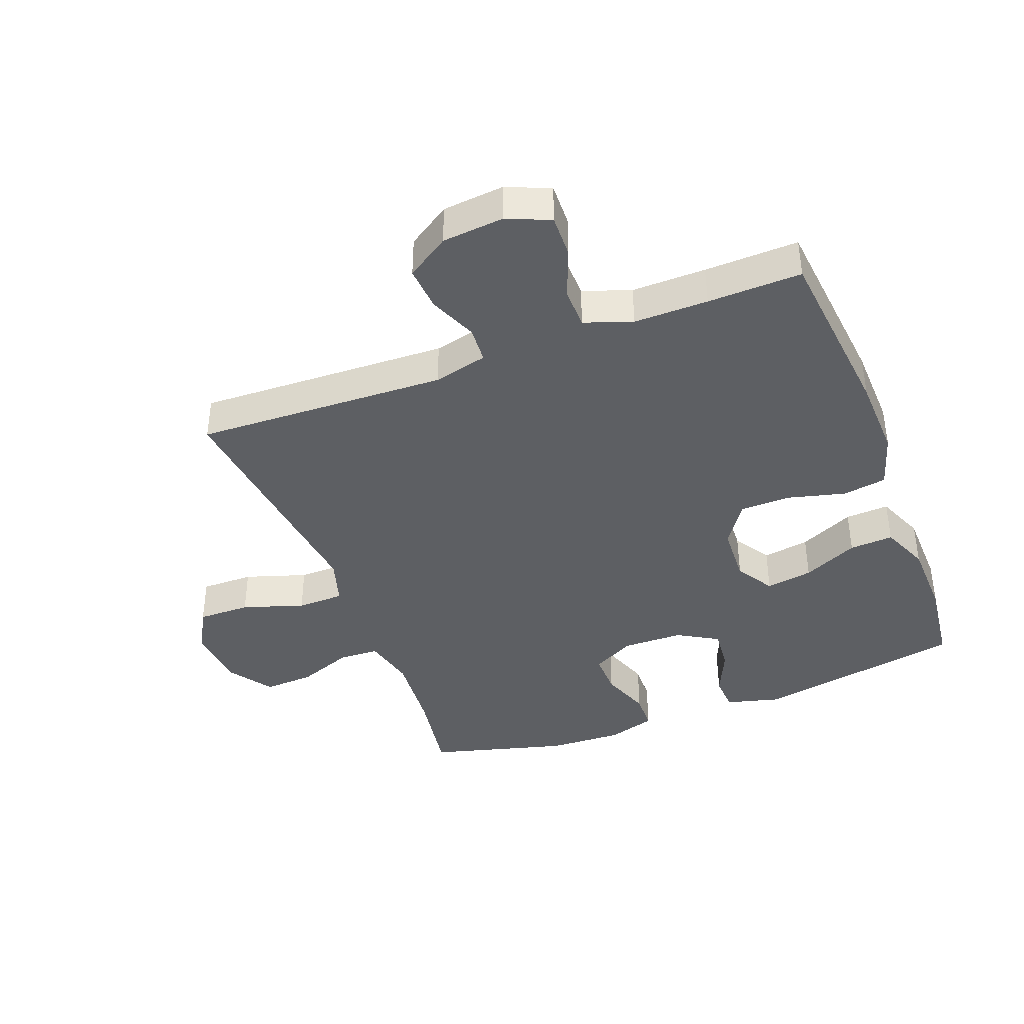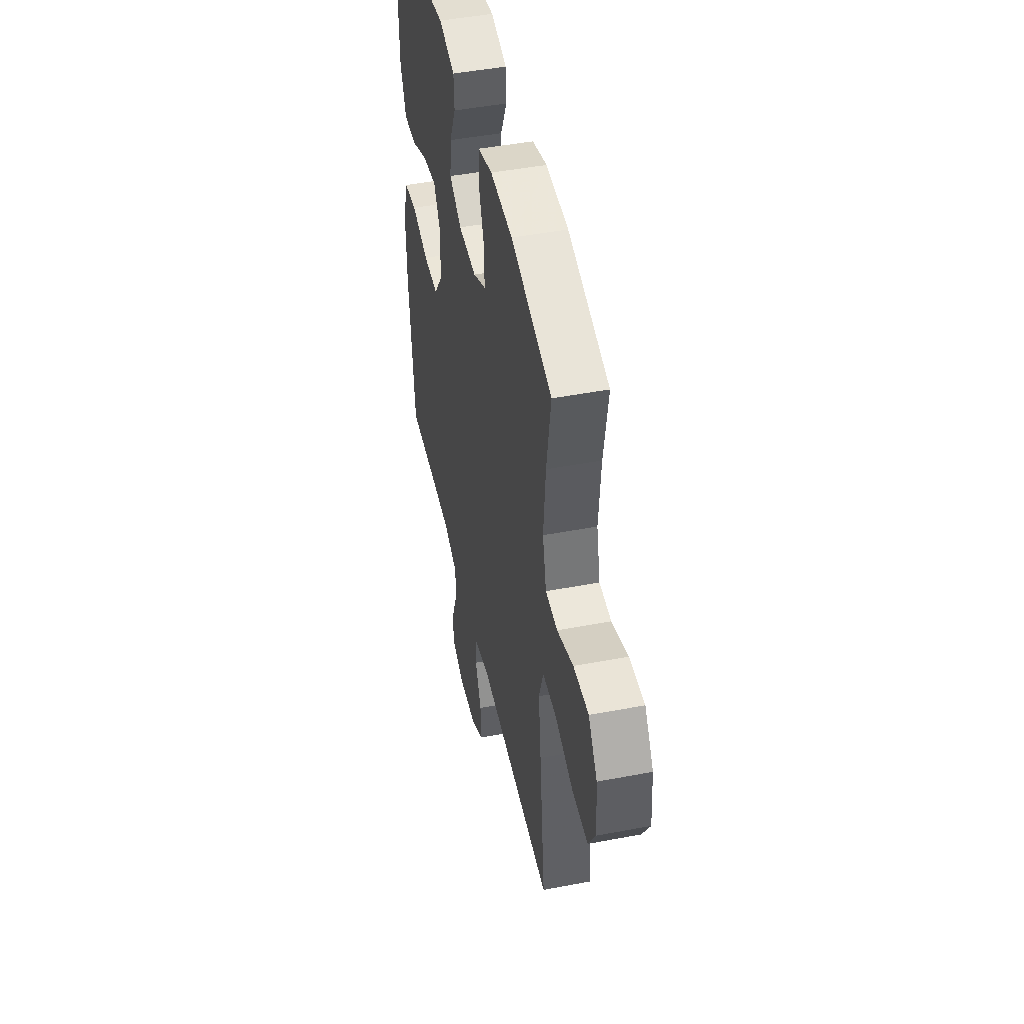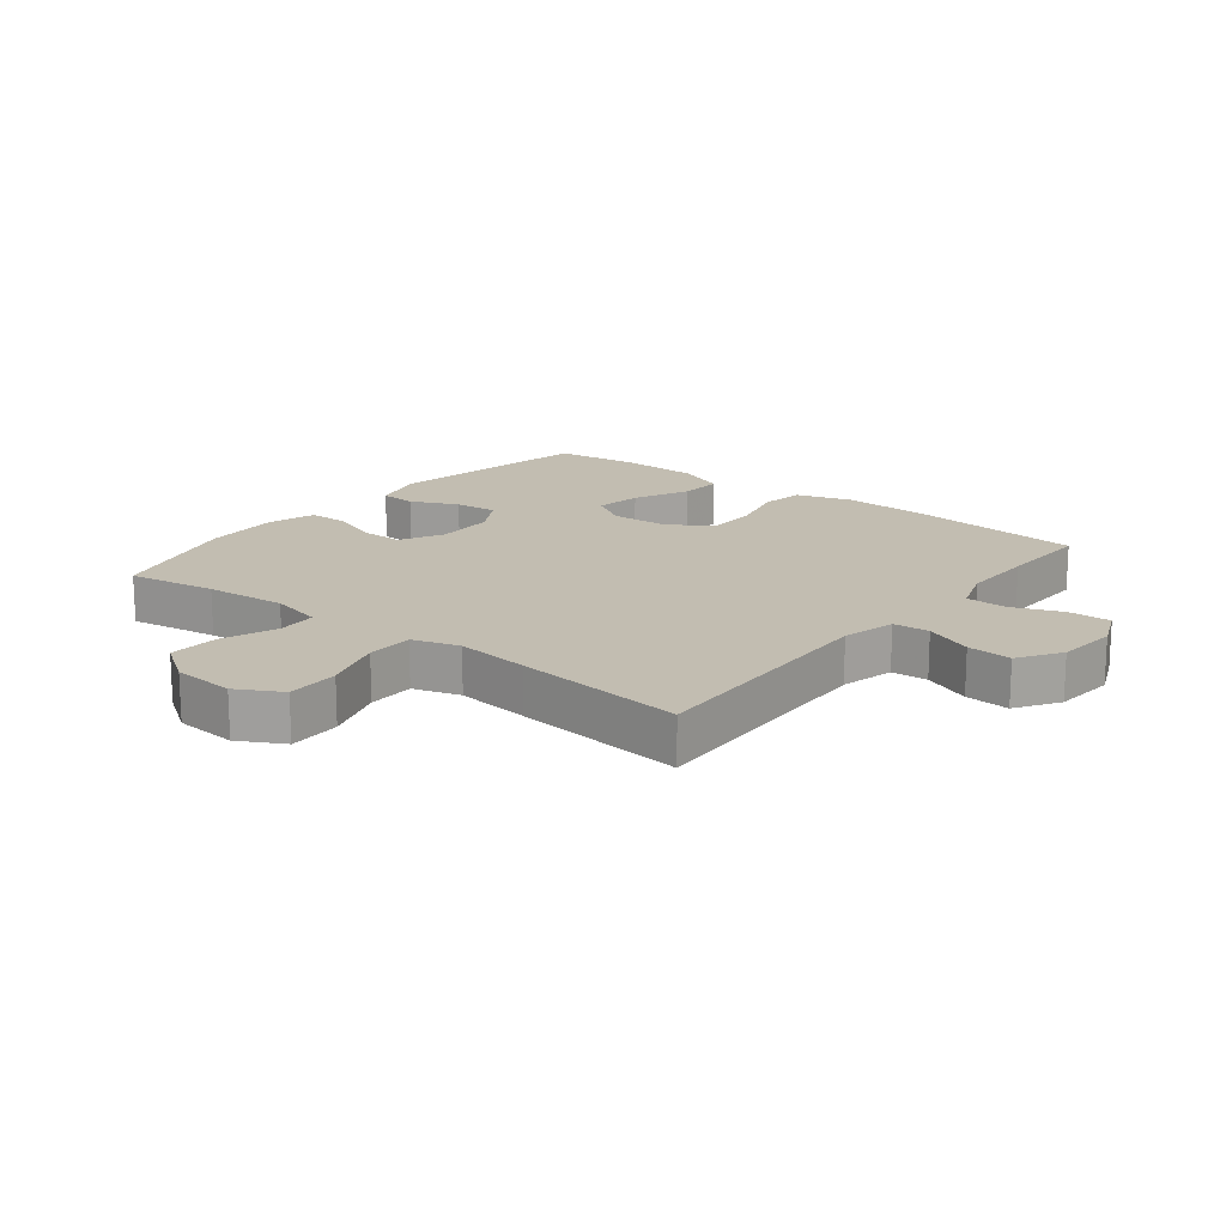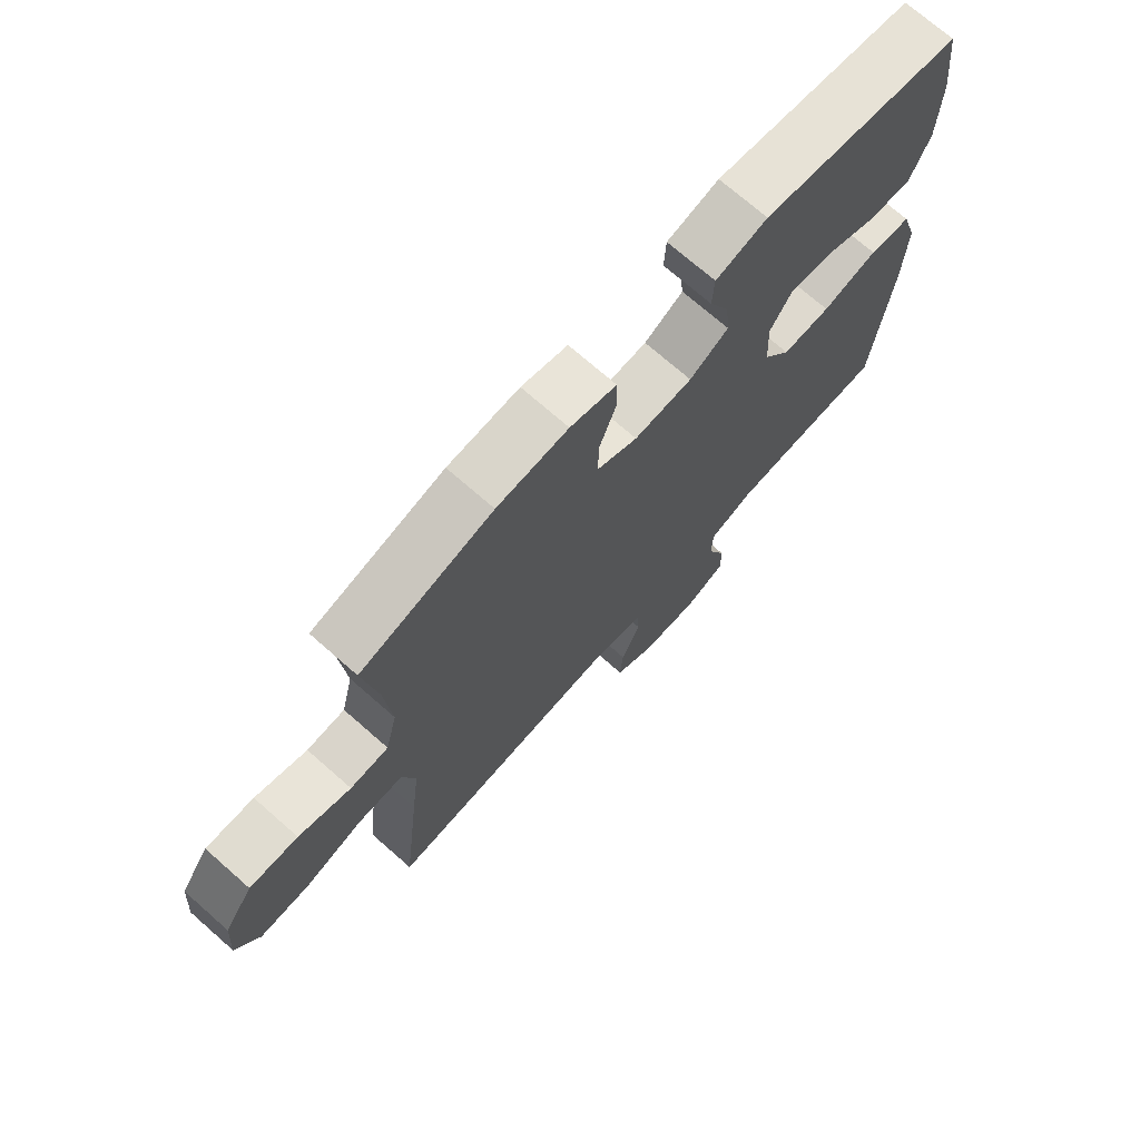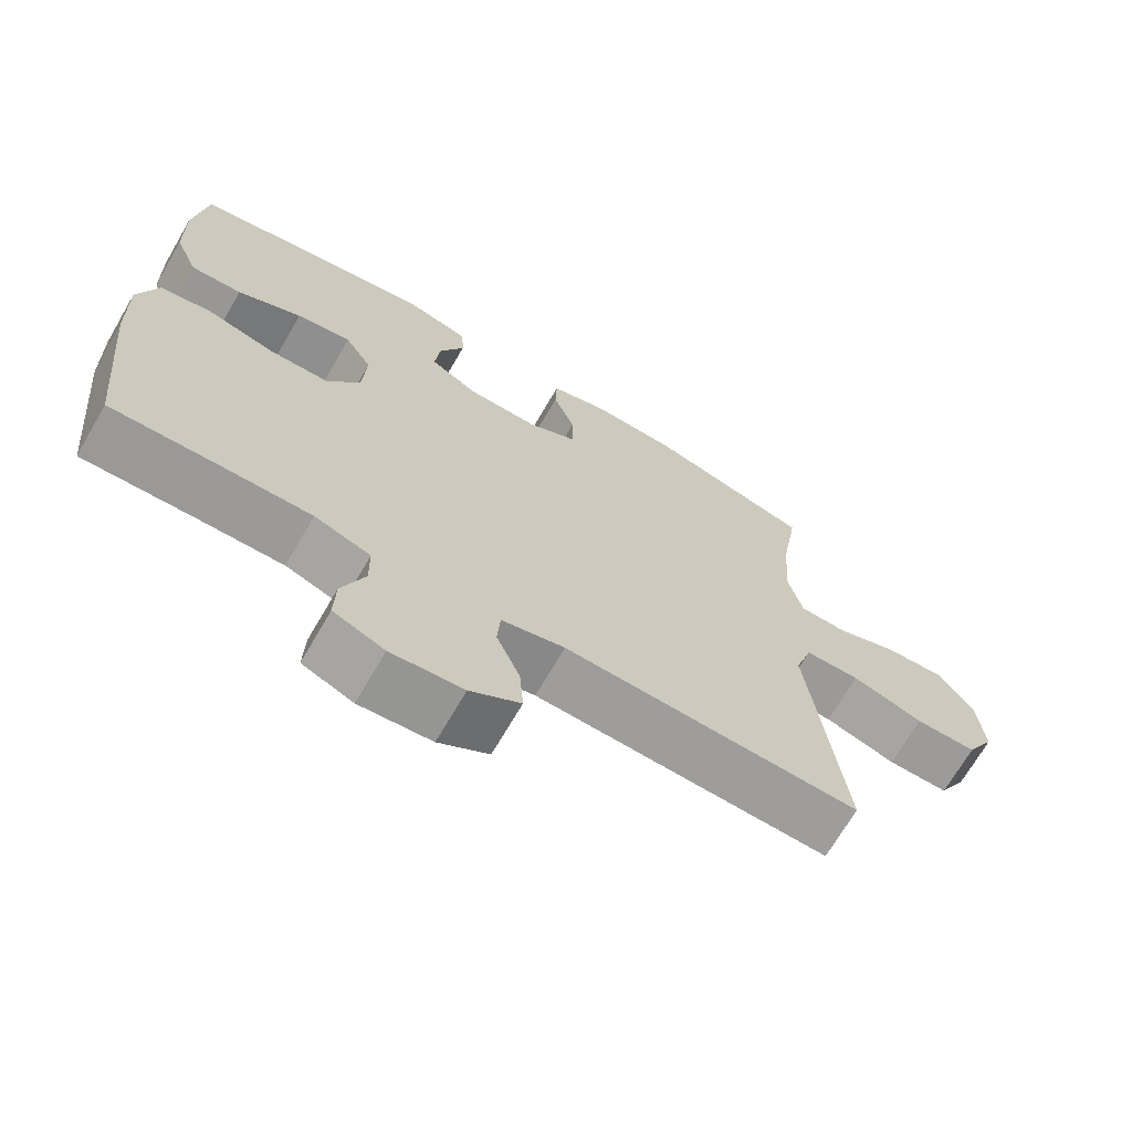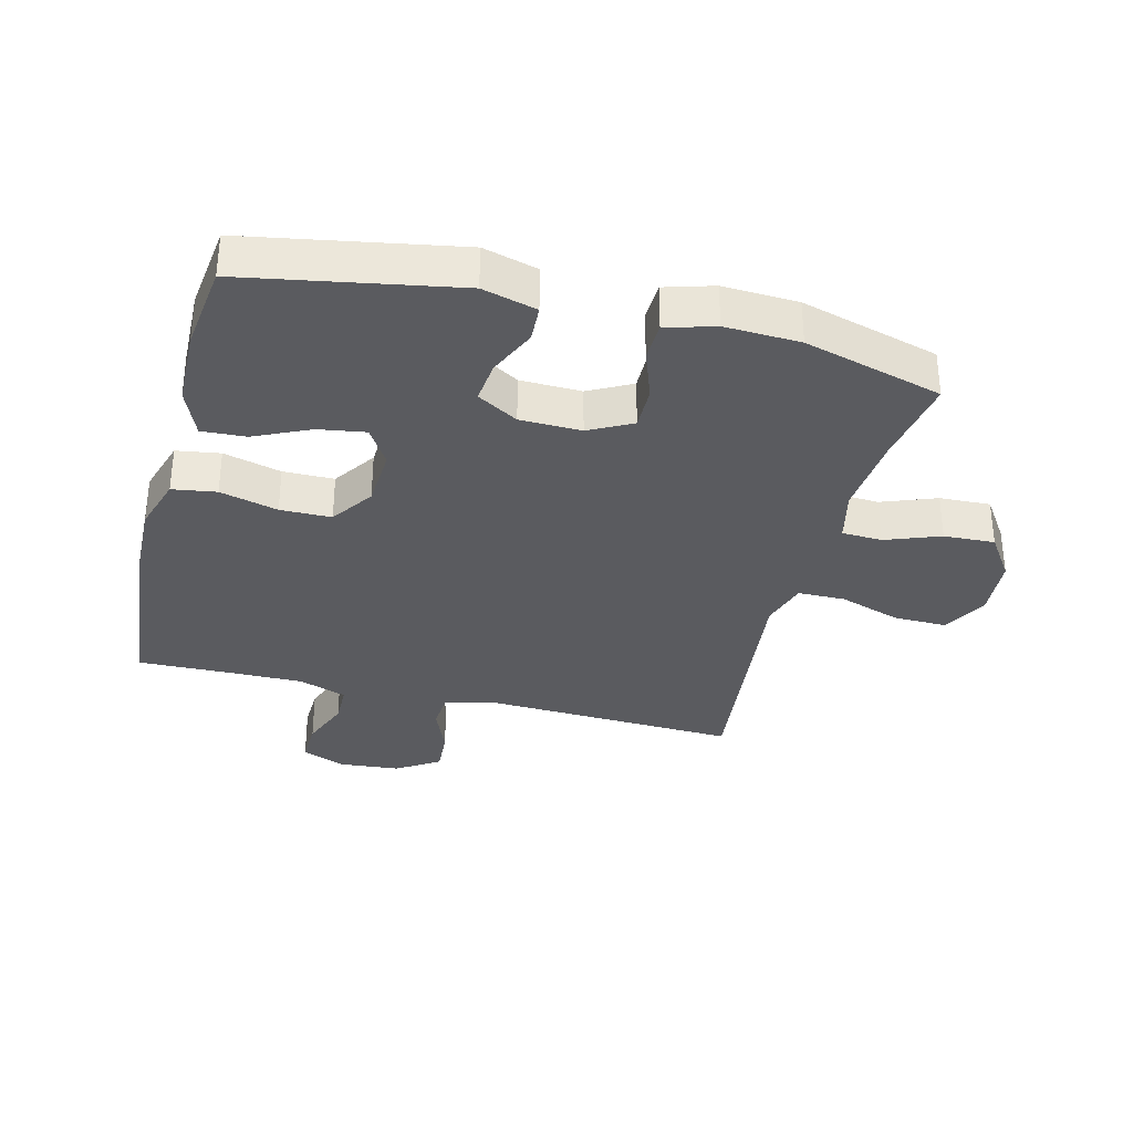
<metadata>
{"format":"obj","ext":"obj","renderer":"f3d","projection":"perspective","resolution":1024,"background":"white","views":[{"elev":-40.1,"azim":-159.0,"up":"+Y"},{"elev":47.0,"azim":77.8,"up":"+Z"},{"elev":16.9,"azim":128.3,"up":"+Y"},{"elev":72.3,"azim":131.3,"up":"+Z"},{"elev":-69.6,"azim":-30.2,"up":"+Z"},{"elev":-33.3,"azim":-14.4,"up":"+Y"}]}
</metadata>
<code>
v 0.5 0.07 0.5
v 0.477 0.07 0.358
v 0.466 0.07 0.228
v 0.486 0.07 0.144
v 0.55 0.07 0.141
v 0.637 0.07 0.174
v 0.718 0.07 0.178
v 0.766 0.07 0.108
v 0.774 0.07 0.008
v 0.735 0.07 -0.063
v 0.651 0.07 -0.062
v 0.553 0.07 -0.03
v 0.478 0.07 -0.031
v 0.455 0.07 -0.106
v 0.469 0.07 -0.225
v 0.5 0.07 -0.5
v 0.099 0.07 -0.484
v 0.013 0.07 -0.505
v 0.009 0.07 -0.563
v 0.041 0.07 -0.64
v 0.046 0.07 -0.711
v -0.022 0.07 -0.755
v -0.12 0.07 -0.764
v -0.189 0.07 -0.735
v -0.187 0.07 -0.667
v -0.156 0.07 -0.587
v -0.157 0.07 -0.522
v -0.233 0.07 -0.495
v -0.351 0.07 -0.496
v -0.5 0.07 -0.5
v -0.529 0.07 -0.212
v -0.533 0.07 -0.081
v -0.506 0.07 0.007
v -0.436 0.07 0.018
v -0.344 0.07 -0.006
v -0.263 0.07 -0.005
v -0.217 0.07 0.063
v -0.212 0.07 0.157
v -0.249 0.07 0.217
v -0.324 0.07 0.205
v -0.412 0.07 0.164
v -0.482 0.07 0.16
v -0.514 0.07 0.237
v -0.517 0.07 0.361
v -0.5 0.07 0.5
v -0.166 0.07 0.561
v -0.08 0.07 0.538
v -0.077 0.07 0.48
v -0.111 0.07 0.404
v -0.118 0.07 0.336
v -0.053 0.07 0.298
v 0.044 0.07 0.296
v 0.112 0.07 0.332
v 0.111 0.07 0.401
v 0.082 0.07 0.481
v 0.084 0.07 0.542
v 0.161 0.07 0.565
v 0.28 0.07 0.56
v 0.5 0 0.5
v 0.477 0 0.358
v 0.466 0 0.228
v 0.486 0 0.144
v 0.55 0 0.141
v 0.637 0 0.174
v 0.718 0 0.178
v 0.766 0 0.108
v 0.774 0 0.008
v 0.735 0 -0.063
v 0.651 0 -0.062
v 0.553 0 -0.03
v 0.478 0 -0.031
v 0.455 0 -0.106
v 0.469 0 -0.225
v 0.5 0 -0.5
v 0.099 0 -0.484
v 0.013 0 -0.505
v 0.009 0 -0.563
v 0.041 0 -0.64
v 0.046 0 -0.711
v -0.022 0 -0.755
v -0.12 0 -0.764
v -0.189 0 -0.735
v -0.187 0 -0.667
v -0.156 0 -0.587
v -0.157 0 -0.522
v -0.233 0 -0.495
v -0.351 0 -0.496
v -0.5 0 -0.5
v -0.529 0 -0.212
v -0.533 0 -0.081
v -0.506 0 0.007
v -0.436 0 0.018
v -0.344 0 -0.006
v -0.263 0 -0.005
v -0.217 0 0.063
v -0.212 0 0.157
v -0.249 0 0.217
v -0.324 0 0.205
v -0.412 0 0.164
v -0.482 0 0.16
v -0.514 0 0.237
v -0.517 0 0.361
v -0.5 0 0.5
v -0.166 0 0.561
v -0.08 0 0.538
v -0.077 0 0.48
v -0.111 0 0.404
v -0.118 0 0.336
v -0.053 0 0.298
v 0.044 0 0.296
v 0.112 0 0.332
v 0.111 0 0.401
v 0.082 0 0.481
v 0.084 0 0.542
v 0.161 0 0.565
v 0.28 0 0.56
f 57 58 1 2
f 54 55 56 57
f 53 54 57 2
f 52 53 2 3
f 51 52 3 4
f 46 47 48 49
f 46 49 50
f 45 46 50
f 44 45 50 51
f 40 41 42 43
f 39 40 43 44
f 32 33 34 35
f 32 35 36
f 29 30 31 32
f 28 29 32 36
f 27 28 36 37
f 23 24 25 26
f 23 26 27
f 19 20 21 22
f 18 19 22 23
f 14 15 16 17
f 13 14 17 18
f 9 10 11 12
f 9 12 13
f 8 9 13
f 5 6 7 8
f 4 5 8 13
f 39 44 51 4
f 23 27 37 38
f 18 23 38
f 4 13 18 38
f 4 38 39
f 60 59 116 115
f 115 114 113 112
f 60 115 112 111
f 61 60 111 110
f 62 61 110 109
f 107 106 105 104
f 108 107 104
f 108 104 103
f 109 108 103 102
f 101 100 99 98
f 102 101 98 97
f 93 92 91 90
f 94 93 90
f 90 89 88 87
f 94 90 87 86
f 95 94 86 85
f 84 83 82 81
f 85 84 81
f 80 79 78 77
f 81 80 77 76
f 75 74 73 72
f 76 75 72 71
f 70 69 68 67
f 71 70 67
f 71 67 66
f 66 65 64 63
f 71 66 63 62
f 62 109 102 97
f 96 95 85 81
f 96 81 76
f 96 76 71 62
f 97 96 62
f 1 59 60 2
f 2 60 61 3
f 3 61 62 4
f 4 62 63 5
f 5 63 64 6
f 6 64 65 7
f 7 65 66 8
f 8 66 67 9
f 9 67 68 10
f 10 68 69 11
f 11 69 70 12
f 12 70 71 13
f 13 71 72 14
f 14 72 73 15
f 15 73 74 16
f 16 74 75 17
f 17 75 76 18
f 18 76 77 19
f 19 77 78 20
f 20 78 79 21
f 21 79 80 22
f 22 80 81 23
f 23 81 82 24
f 24 82 83 25
f 25 83 84 26
f 26 84 85 27
f 27 85 86 28
f 28 86 87 29
f 29 87 88 30
f 30 88 89 31
f 31 89 90 32
f 32 90 91 33
f 33 91 92 34
f 34 92 93 35
f 35 93 94 36
f 36 94 95 37
f 37 95 96 38
f 38 96 97 39
f 39 97 98 40
f 40 98 99 41
f 41 99 100 42
f 42 100 101 43
f 43 101 102 44
f 44 102 103 45
f 45 103 104 46
f 46 104 105 47
f 47 105 106 48
f 48 106 107 49
f 49 107 108 50
f 50 108 109 51
f 51 109 110 52
f 52 110 111 53
f 53 111 112 54
f 54 112 113 55
f 55 113 114 56
f 56 114 115 57
f 57 115 116 58
f 58 116 59 1

</code>
